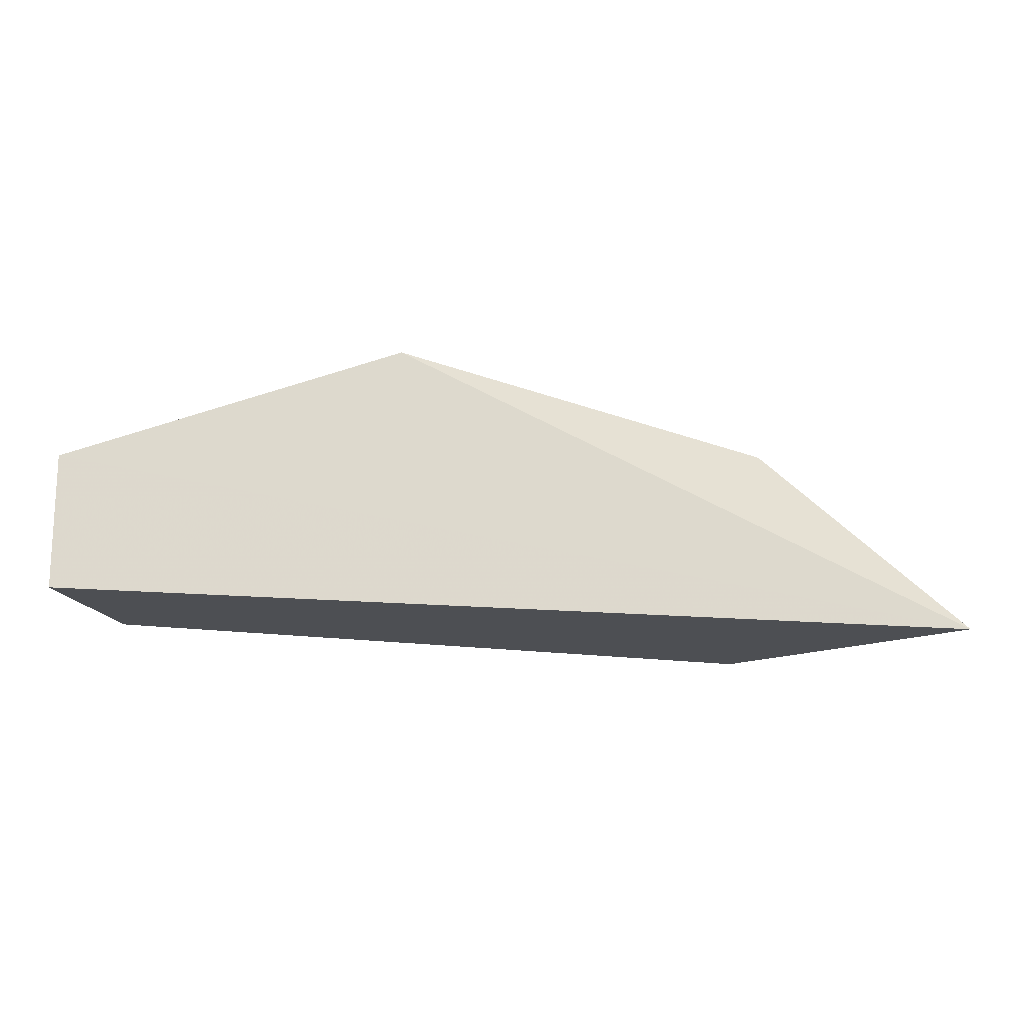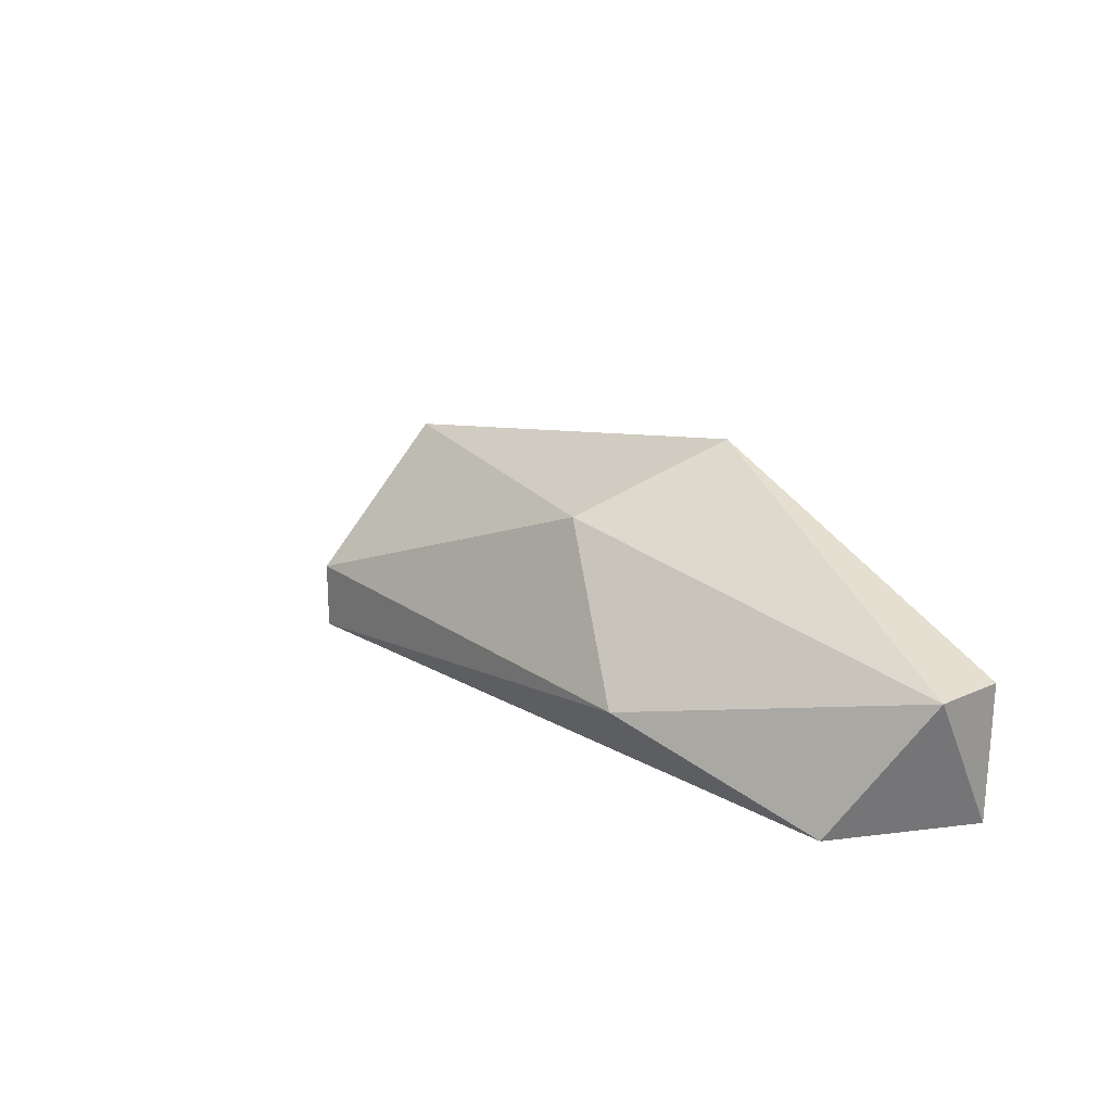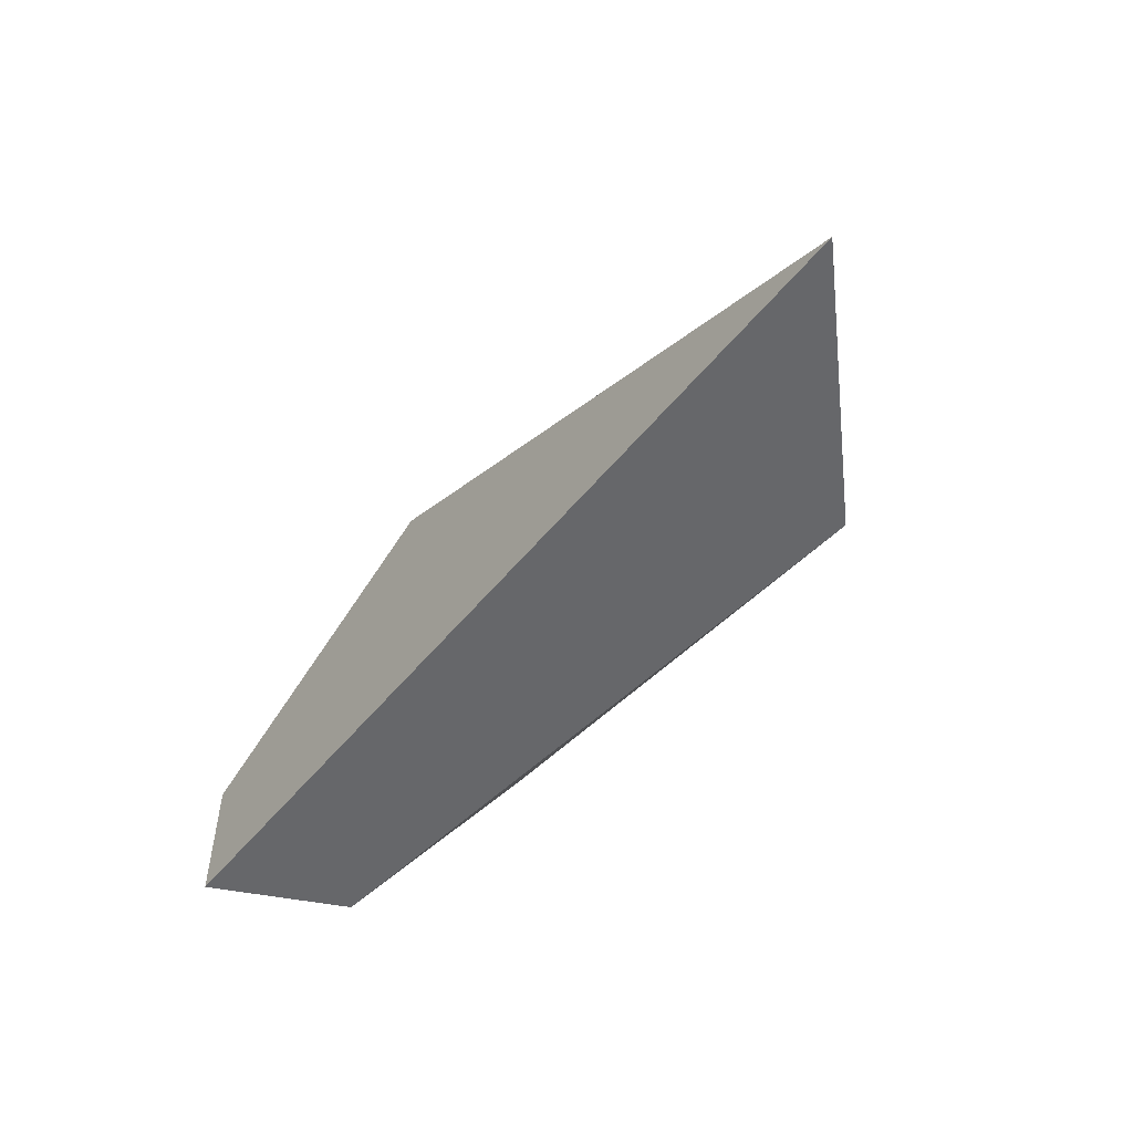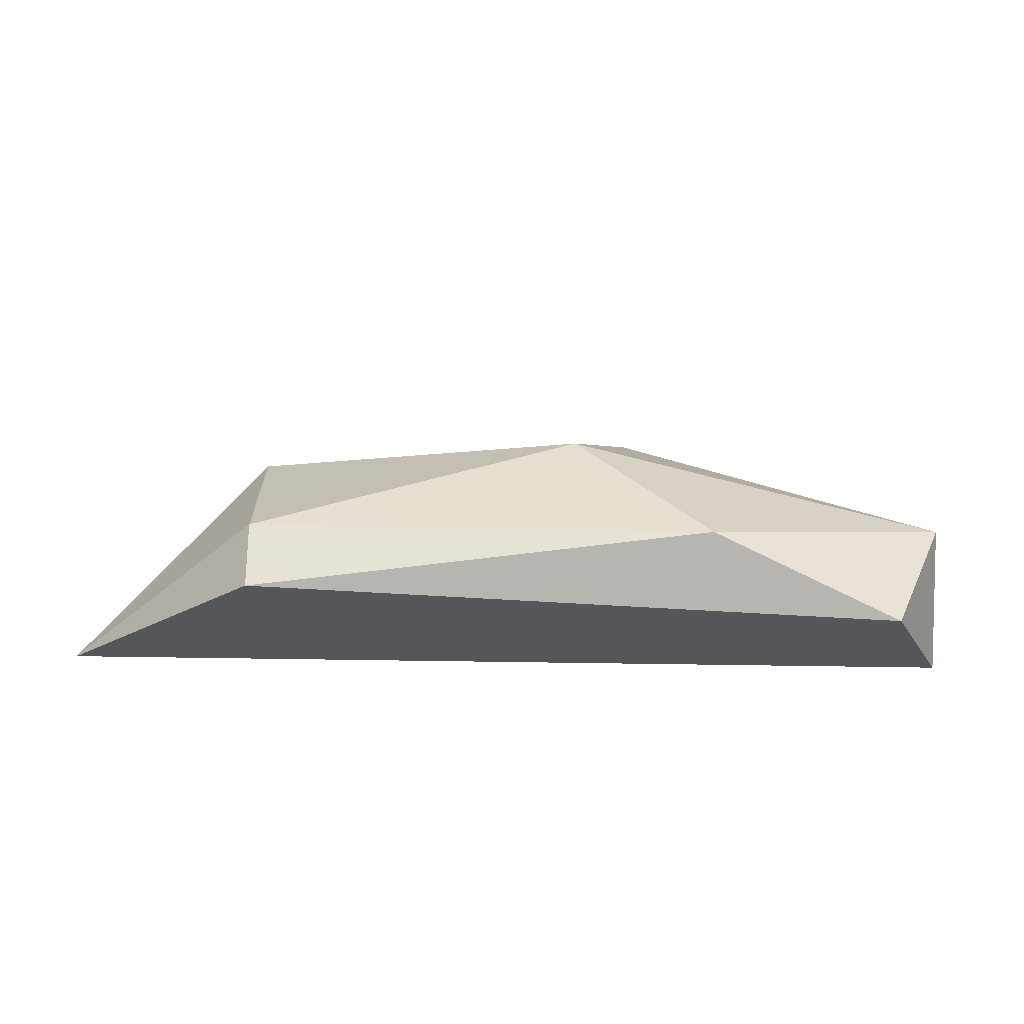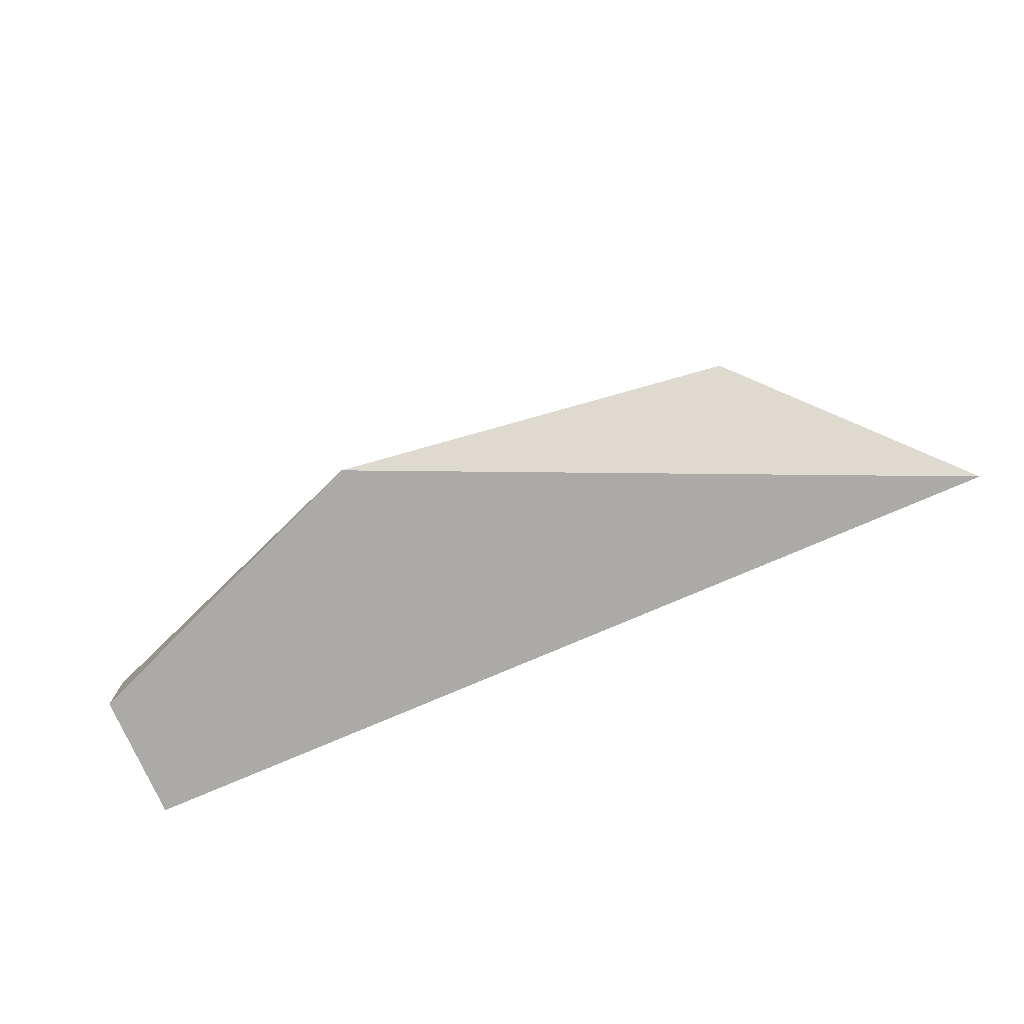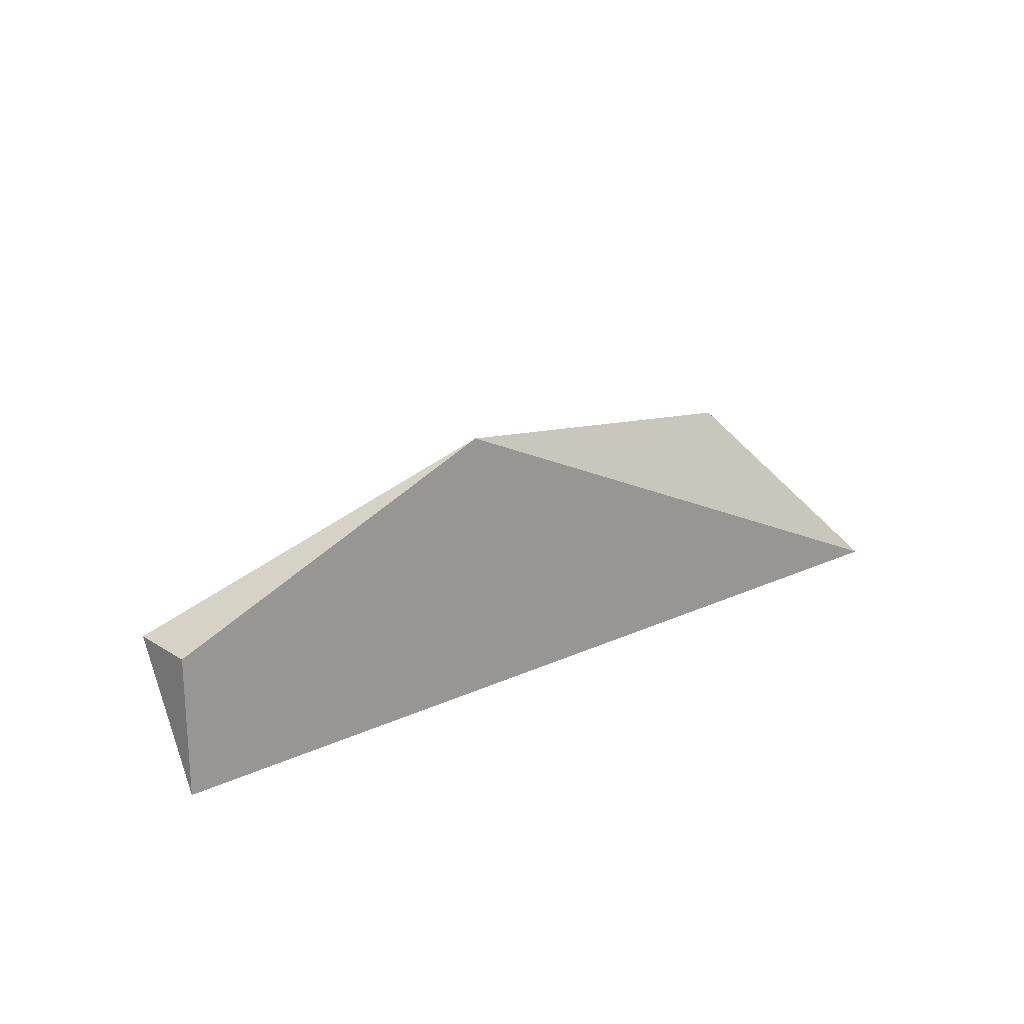
<metadata>
{"format":"obj","ext":"obj","renderer":"f3d","projection":"perspective","resolution":1024,"background":"white","views":[{"elev":-17.8,"azim":-10.1,"up":"+Z"},{"elev":20.8,"azim":-128.8,"up":"+Z"},{"elev":-52.2,"azim":52.1,"up":"+Z"},{"elev":-25.7,"azim":177.8,"up":"+Z"},{"elev":-75.8,"azim":23.4,"up":"+Y"},{"elev":19.7,"azim":-40.9,"up":"+Z"}]}
</metadata>
<code>
v -0.3477 0.2545 -0.4125
v -0.6972 0.2227 -0.5078
v -0.6976 0.2227 -0.4443
v -0.5703 0.3181 -0.4761
v -0.2523 0.2227 -0.5079
v -0.3477 0.3181 -0.5079
v -0.5385 0.2227 -0.3807
v -0.5067 0.2862 -0.4125
v -0.6658 0.2862 -0.5079
v -0.6976 0.2545 -0.4443
v -0.3477 0.3181 -0.4761
f 8 1 11
f 3 2 5
f 5 1 7
f 3 5 7
f 7 1 8
f 5 2 9
f 6 5 9
f 4 6 9
f 2 3 10
f 3 7 10
f 8 4 10
f 7 8 10
f 9 2 10
f 4 9 10
f 1 5 11
f 5 6 11
f 6 4 11
f 4 8 11

</code>
